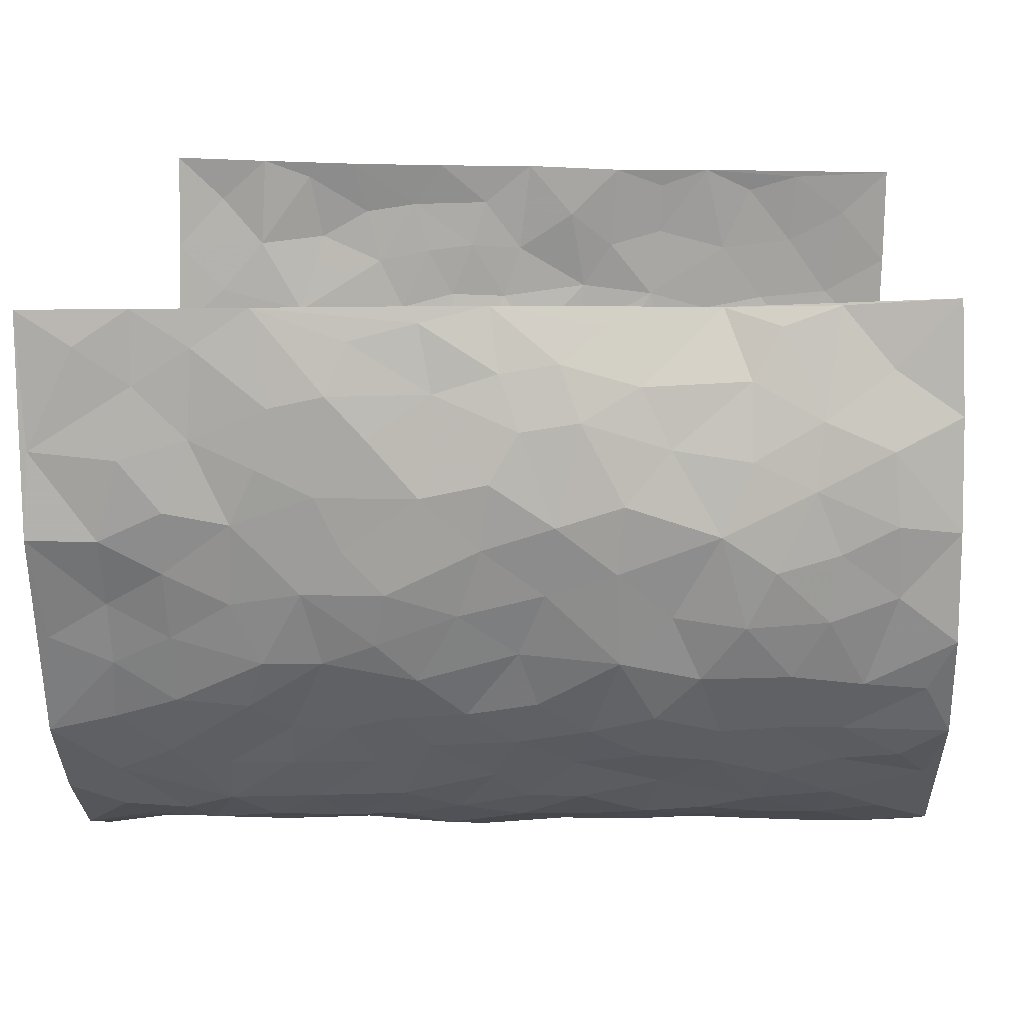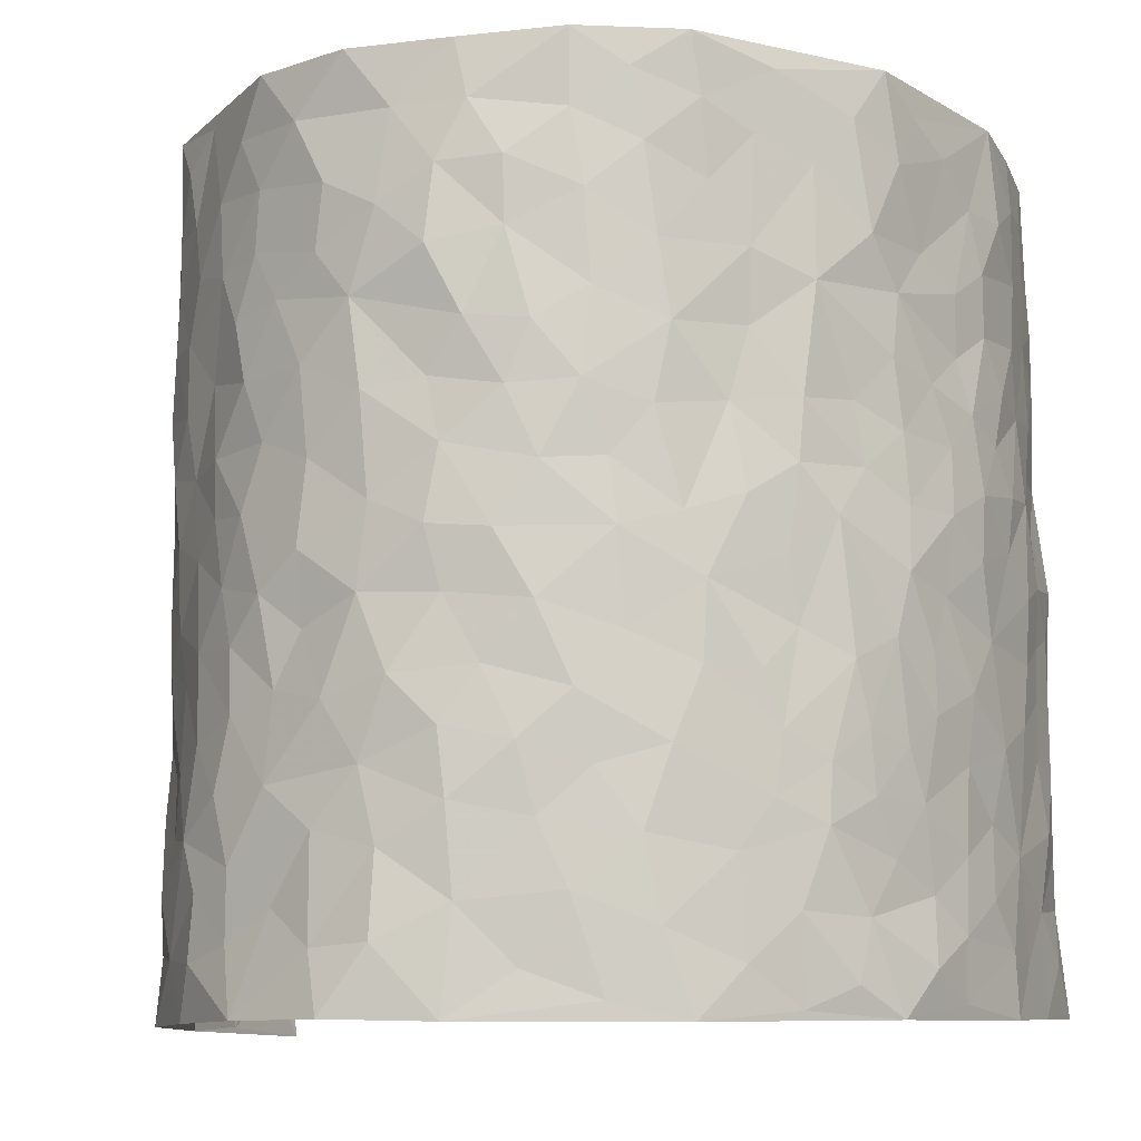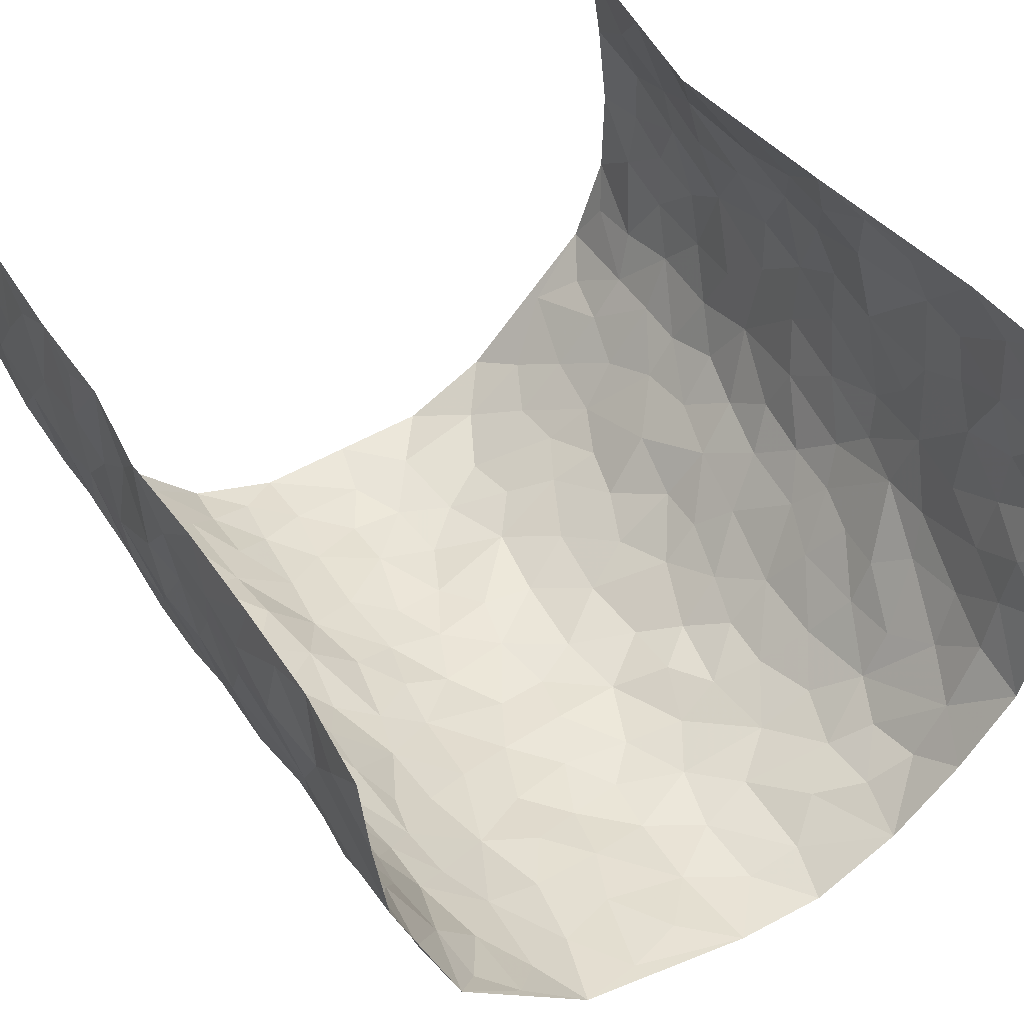
<metadata>
{"format":"obj","ext":"obj","renderer":"f3d","projection":"perspective","resolution":1024,"background":"white","views":[{"elev":16.5,"azim":92.0,"up":"+Z"},{"elev":-10.1,"azim":-163.2,"up":"+Y"},{"elev":48.8,"azim":-32.6,"up":"+Z"}]}
</metadata>
<code>
v -0.505 0.0113 0.4506
v -0.4762 1.006 0.4394
v 0.4485 -0.005742 0.4298
v 0.4188 0.9861 0.443
v -0.4926 0.3985 0.2599
v -0.4962 0.5092 0.4428
v -0.4938 0.3648 0.3221
v 0.01191 0.0008192 -0.2726
v -0.4901 0.2603 0.4456
v -0.4987 0.3464 0.3877
v -0.4812 0.006642 0.2056
v -0.4921 0.1354 0.4487
v -0.4778 0.2963 0.1755
v -0.495 0.009839 0.327
v -0.4945 0.2954 0.3067
v -0.399 0.004068 -0.0275
v -0.4943 0.1976 0.4262
v -0.2623 0.1661 -0.1732
v -0.4902 0.3273 0.2409
v -0.4914 0.128 0.3317
v -0.5015 0.07288 0.3936
v -0.4851 0.07077 0.2653
v -0.4673 0.1313 0.1418
v -0.4795 0.08006 0.1934
v -0.5009 0.2148 0.3411
v -0.5006 0.2782 0.3768
v -0.4814 0.1829 0.2373
v -0.4637 0.2139 0.161
v -0.4982 0.4953 0.3261
v -0.4904 0.3851 0.4439
v -0.4743 1.002 0.1922
v -0.4165 0.2245 0.01177
v 0.2598 0.1571 -0.2231
v -0.4834 0.7572 0.4406
v -0.3154 0.3929 -0.1251
v -0.4872 0.7585 0.2435
v -0.4883 0.8374 0.2594
v -0.4364 0.4455 0.04982
v -0.4439 0.6094 0.06558
v -0.3996 0.9995 -0.04166
v -0.4854 0.6944 0.418
v -0.4696 0.5672 0.1225
v -0.3376 0.7542 -0.1178
v -0.4059 0.2817 -0.0148
v -0.3783 0.2264 -0.0559
v -0.3917 0.1641 -0.02117
v -0.3636 0.6376 -0.06333
v -0.3202 0.5604 -0.1329
v 0.1722 0.474 -0.2656
v -0.2949 0.2208 -0.15
v -0.193 0.6096 -0.2258
v -0.3239 0.6295 -0.1249
v -0.2687 0.05678 -0.165
v -0.4466 0.7138 0.09344
v -0.3414 0.1945 -0.1092
v -0.4877 0.6243 0.3331
v -0.02838 0.3478 -0.276
v 0.06554 0.3395 -0.2882
v 0.2846 0.4506 -0.1943
v -0.08722 0.5508 -0.273
v -0.1511 0.5551 -0.2436
v 0.09949 0.6313 -0.2826
v -0.4569 0.3493 0.09838
v -0.4885 0.5793 0.2088
v -0.4865 0.8179 0.4123
v -0.4197 0.1317 0.03828
v -0.3134 0.01247 -0.1161
v -0.4963 0.472 0.2569
v -0.4478 0.1753 0.08784
v -0.4428 0.02165 0.08954
v -0.226 0.0004245 -0.2024
v -0.4453 0.09137 0.08918
v -0.4244 0.05579 0.02268
v -0.3624 0.03802 -0.0753
v -0.3715 0.1052 -0.05943
v -0.4896 0.693 0.3528
v -0.4809 0.8818 0.432
v -0.4835 0.5144 0.1983
v 0.004848 0.9984 -0.2713
v -0.4872 0.6811 0.2639
v -0.4277 0.3176 0.033
v -0.4111 0.4635 -0.01536
v 0.01323 0.571 -0.2852
v -0.04225 0.4821 -0.2841
v 0.01127 0.4199 -0.2809
v -0.1105 0.1269 -0.2454
v -0.429 0.6731 0.03756
v -0.4855 0.5687 0.3764
v -0.4826 0.6958 0.1927
v -0.3756 0.2979 -0.06806
v -0.4485 0.2707 0.1003
v -0.3994 0.6897 -0.02411
v -0.1603 0.4843 -0.2445
v -0.2391 0.4354 -0.1984
v -0.4609 0.6533 0.1094
v -0.0005161 0.1157 -0.2729
v -0.3533 0.5115 -0.09593
v -0.3028 0.2884 -0.1451
v -0.2186 0.5032 -0.2083
v -0.1653 0.3814 -0.236
v -0.4806 0.6318 0.4405
v -0.4767 0.6276 0.1658
v -0.4941 0.5859 0.2739
v -0.3158 0.1098 -0.128
v -0.4104 0.5353 -0.004806
v -0.4696 0.41 0.147
v -0.1185 0.3234 -0.2561
v -0.1345 0.2487 -0.2416
v -0.4053 0.6136 -0.007343
v 0.1148 0.7301 -0.2771
v 0.005044 0.2141 -0.2827
v -0.06342 0.2723 -0.2716
v 0.01319 0.2879 -0.2848
v -0.3657 0.3646 -0.08607
v -0.1799 0.1829 -0.2258
v -0.467 0.492 0.1166
v -0.4275 0.384 0.02639
v -0.3992 0.3938 -0.03254
v -0.2754 0.5243 -0.1718
v -0.2345 0.3491 -0.1971
v -0.3095 0.4674 -0.137
v -0.208 0.2703 -0.2167
v -0.08251 0.4105 -0.2724
v -0.446 0.5349 0.05974
v -0.07993 0.1975 -0.2572
v -0.196 0.09206 -0.217
v -0.3434 0.2586 -0.1066
v -0.4972 0.4465 0.3911
v -0.4939 0.428 0.3303
v 0.1002 0.423 -0.2825
v 0.2121 0.2368 -0.2453
v 0.0897 0.5174 -0.2822
v 0.02694 0.4879 -0.2903
v 0.1693 0.3933 -0.2543
v 0.4687 0.492 0.2497
v 0.2226 0.4336 -0.2428
v 0.2625 0.313 -0.2168
v 0.1643 0.5683 -0.2604
v 0.1276 0.9986 -0.2704
v -0.2567 0.6195 -0.1728
v 0.3696 0.879 -0.09369
v 0.414 0.9962 -0.0414
v -0.1984 0.7802 -0.2288
v -0.0527 0.8641 -0.2858
v -0.2861 0.3484 -0.16
v -0.3734 0.5673 -0.05639
v -0.06008 0.05173 -0.2495
v -0.1419 0.02094 -0.2281
v 0.1348 0.003496 -0.2878
v 0.01935 0.8604 -0.2905
v -0.01029 0.6994 -0.2858
v 0.3713 0.1949 -0.1068
v 0.3206 0.2893 -0.1682
v 0.4424 0.5234 0.05202
v 0.4245 0.5443 -0.01277
v 0.3965 0.1334 -0.0825
v 0.4236 0.2255 -0.01899
v 0.3626 0.3602 -0.1074
v 0.02918 0.6407 -0.2786
v -0.05285 0.6269 -0.2791
v -0.1368 0.7289 -0.2574
v -0.08024 0.6928 -0.2781
v -0.05265 0.7909 -0.2795
v -0.1283 0.6323 -0.2629
v 0.02766 0.7748 -0.2957
v 0.2416 1 -0.2184
v -0.01337 0.9271 -0.2836
v -0.243 0.8456 -0.1965
v -0.1874 0.8793 -0.2393
v -0.2793 0.7809 -0.1653
v -0.2337 0.9967 -0.2253
v -0.2104 0.6951 -0.2205
v -0.2748 0.7002 -0.1559
v -0.1316 0.8293 -0.2634
v -0.118 0.9973 -0.2715
v 0.2148 0.7469 -0.2303
v 0.1764 0.6685 -0.2542
v 0.3052 0.5941 -0.1712
v 0.2553 0.5225 -0.2161
v 0.2578 0.6663 -0.209
v 0.3724 0.7423 -0.09755
v 0.3204 0.6822 -0.144
v 0.2744 0.7336 -0.1962
v 0.07295 0.9287 -0.2733
v 0.08489 0.8234 -0.284
v 0.1494 0.8586 -0.2652
v 0.2425 0.8742 -0.2133
v 0.3013 0.7934 -0.1719
v 0.2279 0.596 -0.2269
v -0.4878 0.8752 0.3415
v -0.4704 0.8204 0.1434
v -0.4883 0.7818 0.3304
v -0.4777 1.006 0.3154
v -0.4817 0.9478 0.3812
v -0.4875 0.9275 0.2687
v -0.4833 0.8903 0.1921
v -0.4422 0.9318 0.06897
v -0.4601 0.8892 0.1245
v -0.4698 0.7498 0.1497
v -0.4206 0.8163 0.03074
v -0.4484 0.7843 0.08713
v -0.4085 0.9017 -0.01944
v -0.3357 0.8785 -0.1155
v -0.4203 0.9618 0.01156
v -0.3858 0.8166 -0.05975
v -0.3721 0.9369 -0.07871
v -0.305 0.9724 -0.1522
v -0.4034 0.7621 -0.01434
v -0.2848 0.9006 -0.1663
v -0.2408 0.9291 -0.2111
v 0.1593 0.7857 -0.2594
v 0.2467 0.8051 -0.2123
v 0.1902 0.9344 -0.2467
v 0.3514 0.8111 -0.1205
v 0.3115 0.881 -0.1587
v 0.3384 0.982 -0.1206
v 0.2751 0.9385 -0.1904
v 0.3844 0.9469 -0.0818
v 0.3407 0.4922 -0.1314
v 0.3036 0.5279 -0.172
v 0.4083 0.6021 -0.05046
v 0.3762 0.6628 -0.09055
v 0.3557 0.5865 -0.1089
v 0.3344 0.1895 -0.166
v 0.4011 0.3323 -0.05217
v 0.3919 0.5205 -0.07005
v 0.3232 0.3876 -0.1627
v -0.1173 0.9135 -0.2658
v -0.1757 0.9566 -0.2494
v 0.3108 0.1326 -0.1894
v 0.4443 0.01184 0.06585
v 0.2028 0.3335 -0.2444
v 0.2659 0.3846 -0.2132
v 0.4461 0.2445 0.03857
v 0.4551 0.9928 0.1979
v 0.4536 0.243 0.4347
v 0.4117 0.8102 -0.04109
v 0.4667 0.4832 0.176
v 0.4121 0.7449 -0.04631
v 0.4202 0.4917 0.432
v 0.4633 0.29 0.1239
v 0.4185 0.4655 -0.02789
v 0.4691 0.3069 0.234
v 0.4398 0.4128 0.01917
v 0.4138 -0.0002947 -0.05391
v 0.09811 0.252 -0.2776
v 0.4145 0.07461 -0.03618
v 0.1413 0.3194 -0.2721
v 0.3661 0.2654 -0.1088
v 0.4693 0.2598 0.3304
v 0.4566 0.4582 0.0993
v 0.4345 0.07941 0.03422
v 0.3844 0.424 -0.0787
v 0.4534 0.3682 0.06343
v 0.2826 0.2322 -0.2084
v 0.3951 0.2693 -0.05372
v 0.262 0.07846 -0.2185
v 0.3399 0.001465 -0.152
v 0.2484 0.002954 -0.2369
v 0.2032 0.1145 -0.2429
v 0.07695 0.1694 -0.2828
v 0.1521 0.1892 -0.2664
v 0.4466 0.1447 0.06775
v 0.4685 0.4181 0.2337
v 0.4693 0.2171 0.2027
v 0.4485 0.07732 0.1062
v 0.4663 0.3806 0.1248
v 0.4673 0.335 0.1735
v 0.4656 0.3207 0.343
v 0.4721 0.563 0.2036
v 0.4645 0.1421 0.1459
v 0.4761 0.1463 0.2174
v 0.4668 0.3625 0.2975
v 0.4496 0.3429 0.3983
v 0.4472 0.4317 0.3418
v 0.444 0.3097 0.03917
v 0.4757 0.1009 0.2741
v 0.3197 0.06245 -0.1816
v 0.3685 0.06773 -0.1182
v 0.08068 0.07749 -0.2882
v 0.1503 0.07279 -0.2712
v 0.3945 0.7388 0.4269
v 0.4732 0.07611 0.1842
v 0.4575 0.2124 0.11
v 0.4352 0.4171 0.4158
v 0.4427 0.502 0.3635
v 0.4717 0.246 0.2642
v 0.4289 0.1458 -0.01089
v 0.4759 -0.001654 0.1852
v 0.4142 0.3915 -0.03411
v 0.4623 0.05681 0.3935
v 0.461 0.1183 0.4341
v 0.4666 0.1754 0.295
v 0.4664 0.118 0.3529
v 0.4659 0.004338 0.2806
v 0.4617 0.181 0.3932
v 0.4598 0.5523 0.1246
v 0.4651 0.629 0.1505
v 0.449 0.6333 0.0442
v 0.4532 0.6848 0.2853
v 0.4618 0.7678 0.09096
v 0.4164 0.6157 0.4098
v 0.4685 0.6365 0.2267
v 0.4553 0.5884 0.3143
v 0.469 0.7392 0.1942
v 0.459 0.5244 0.3045
v 0.4387 0.5663 0.3734
v 0.4401 0.6517 0.3501
v 0.4556 0.689 0.09992
v 0.4437 0.721 0.02599
v 0.4238 0.6725 -0.02808
v 0.4452 0.8447 0.3155
v 0.4635 0.8663 0.1747
v 0.4542 0.7704 0.2728
v 0.4301 0.769 0.3548
v 0.4602 0.8385 0.2432
v 0.4077 0.8625 0.4323
v 0.469 0.7981 0.155
v 0.4132 0.8003 0.4102
v 0.4624 0.9261 0.2057
v 0.4401 0.9908 0.3207
v 0.4541 0.9943 0.07537
v 0.4546 0.9193 0.2857
v 0.4262 0.9187 0.368
v 0.4551 0.93 0.1249
v 0.4377 0.8983 0.02075
v 0.4119 0.8794 -0.04003
v 0.4357 0.9666 0.01578
v 0.4465 0.819 0.03106
v 0.4592 0.8572 0.09795
f 29 6 128
f 12 21 20
f 26 10 9
f 55 45 46
f 27 19 15
f 26 9 17
f 101 6 88
f 12 1 21
f 7 15 19
f 125 86 96
f 84 123 85
f 129 29 128
f 25 27 15
f 12 20 17
f 73 75 66
f 22 14 11
f 26 17 25
f 9 12 17
f 25 15 26
f 5 129 7
f 52 146 48
f 55 18 50
f 7 19 5
f 20 27 25
f 124 82 105
f 41 76 34
f 20 14 22
f 14 20 21
f 14 21 1
f 24 22 11
f 24 27 22
f 72 66 69
f 69 32 91
f 70 24 11
f 24 23 27
f 17 20 25
f 27 20 22
f 10 15 7
f 10 26 15
f 23 28 27
f 27 13 19
f 28 23 69
f 13 27 28
f 119 121 94
f 10 7 129
f 6 30 128
f 9 10 30
f 36 192 80
f 80 102 89
f 118 81 44
f 64 103 78
f 115 126 86
f 45 32 46
f 91 63 13
f 129 68 29
f 95 87 54
f 95 54 199
f 202 40 204
f 82 97 105
f 29 88 6
f 18 55 104
f 148 126 71
f 38 82 124
f 50 18 122
f 117 82 38
f 5 19 106
f 82 117 118
f 80 64 102
f 127 45 55
f 194 77 190
f 98 35 114
f 39 124 105
f 127 50 98
f 106 19 13
f 66 75 46
f 39 95 42
f 63 117 38
f 95 89 102
f 101 56 76
f 51 140 99
f 18 53 126
f 62 83 132
f 45 127 90
f 112 113 57
f 103 29 68
f 130 85 58
f 109 39 105
f 35 94 121
f 113 246 58
f 151 165 163
f 120 100 94
f 114 127 98
f 192 190 65
f 95 39 87
f 36 191 37
f 67 104 74
f 56 101 88
f 13 63 106
f 192 34 76
f 268 241 243
f 108 115 125
f 93 84 60
f 133 84 85
f 156 288 157
f 101 76 41
f 80 103 64
f 105 97 146
f 99 61 51
f 92 109 47
f 125 96 111
f 158 227 153
f 75 104 55
f 69 66 32
f 81 91 32
f 106 78 68
f 42 64 78
f 77 34 65
f 24 70 72
f 75 73 16
f 16 71 67
f 2 34 77
f 13 28 91
f 103 56 88
f 56 80 76
f 72 69 23
f 11 16 70
f 16 73 70
f 16 67 74
f 115 18 126
f 24 72 23
f 73 72 70
f 16 74 75
f 72 73 66
f 32 45 44
f 84 83 60
f 66 46 32
f 78 106 116
f 117 63 81
f 67 53 104
f 103 68 78
f 69 91 28
f 36 80 89
f 106 38 116
f 106 68 5
f 81 118 117
f 62 132 138
f 32 44 81
f 53 67 71
f 57 58 85
f 123 100 107
f 93 60 61
f 33 230 224
f 8 96 147
f 132 133 130
f 140 48 119
f 93 100 123
f 122 98 50
f 164 60 160
f 53 71 126
f 125 112 108
f 193 194 195
f 75 55 46
f 63 91 81
f 56 103 80
f 196 198 31
f 18 104 53
f 121 48 97
f 38 106 63
f 118 97 82
f 97 35 121
f 51 172 140
f 130 134 49
f 87 39 109
f 288 252 263
f 97 114 35
f 47 43 92
f 57 113 58
f 248 130 58
f 34 101 41
f 114 90 127
f 116 124 42
f 145 94 35
f 118 114 97
f 167 79 175
f 98 145 35
f 85 123 57
f 43 47 52
f 199 36 89
f 42 78 116
f 159 83 62
f 88 29 103
f 74 104 75
f 118 44 90
f 173 140 172
f 42 95 102
f 190 192 37
f 65 190 77
f 89 95 199
f 125 111 112
f 92 87 109
f 18 115 122
f 177 180 176
f 112 57 107
f 109 105 146
f 93 94 100
f 285 286 275
f 96 86 147
f 137 232 131
f 57 123 107
f 87 92 208
f 49 134 136
f 132 130 49
f 161 164 162
f 50 127 55
f 122 108 107
f 122 107 100
f 48 140 52
f 118 90 114
f 99 119 94
f 123 84 93
f 36 37 192
f 48 121 119
f 120 122 100
f 39 42 124
f 38 124 116
f 248 58 246
f 44 45 90
f 98 122 120
f 146 52 47
f 94 93 99
f 168 209 170
f 212 183 188
f 202 197 200
f 42 102 64
f 107 108 112
f 99 93 61
f 8 280 96
f 112 111 113
f 125 115 86
f 115 108 122
f 128 30 10
f 5 68 129
f 10 129 128
f 132 49 138
f 83 84 133
f 130 133 85
f 83 133 132
f 248 134 130
f 156 152 224
f 151 110 165
f 212 186 211
f 153 224 249
f 254 251 244
f 246 261 262
f 225 158 249
f 49 136 179
f 185 184 150
f 214 188 181
f 181 188 182
f 161 163 174
f 143 170 172
f 110 211 185
f 184 79 167
f 174 228 169
f 62 110 159
f 163 150 144
f 210 169 229
f 170 143 168
f 176 211 110
f 98 120 145
f 94 145 120
f 48 146 97
f 109 146 47
f 148 86 126
f 147 86 148
f 71 8 148
f 8 147 148
f 244 276 254
f 232 136 134
f 174 143 161
f 60 83 160
f 163 162 151
f 159 160 83
f 261 281 262
f 259 281 149
f 219 220 59
f 246 113 111
f 33 255 131
f 157 256 152
f 137 255 153
f 230 278 279
f 262 260 33
f 154 155 242
f 131 255 137
f 248 131 232
f 281 280 149
f 259 258 278
f 220 179 59
f 159 151 160
f 162 160 151
f 164 61 60
f 228 174 144
f 144 174 163
f 159 110 151
f 161 172 164
f 186 184 185
f 161 162 163
f 61 164 51
f 160 162 164
f 187 217 213
f 150 163 165
f 205 202 200
f 79 184 139
f 170 43 173
f 174 169 143
f 161 143 172
f 167 144 150
f 176 180 183
f 172 170 173
f 223 226 221
f 185 150 165
f 99 140 119
f 207 206 203
f 172 51 164
f 43 52 173
f 173 52 140
f 167 175 228
f 228 229 169
f 210 168 169
f 177 110 62
f 189 138 179
f 62 138 177
f 136 232 233
f 181 182 222
f 150 184 167
f 178 180 189
f 49 179 138
f 177 138 189
f 180 178 182
f 178 179 220
f 307 308 304
f 222 223 221
f 215 187 188
f 176 183 212
f 187 213 186
f 214 215 188
f 185 211 186
f 237 181 239
f 182 188 183
f 110 185 165
f 216 215 141
f 211 176 212
f 182 183 180
f 176 110 177
f 213 184 186
f 178 189 179
f 177 189 180
f 195 190 37
f 197 198 200
f 195 194 190
f 34 192 65
f 80 192 76
f 37 196 195
f 194 2 77
f 193 2 194
f 196 37 191
f 31 193 195
f 198 196 191
f 31 195 196
f 199 201 191
f 197 204 31
f 198 191 201
f 31 198 197
f 201 199 54
f 36 199 191
f 54 208 201
f 208 43 205
f 208 54 87
f 198 201 200
f 206 205 203
f 43 170 203
f 210 207 209
f 40 202 206
f 31 204 40
f 197 202 204
f 208 205 200
f 43 203 205
f 205 206 202
f 203 209 207
f 171 40 207
f 40 206 207
f 208 200 201
f 43 208 92
f 170 209 203
f 168 143 169
f 207 210 171
f 168 210 209
f 188 187 212
f 212 187 186
f 166 139 213
f 184 213 139
f 237 214 181
f 215 214 141
f 216 141 218
f 213 217 166
f 142 166 216
f 217 216 166
f 187 215 217
f 216 217 215
f 237 141 214
f 142 216 218
f 223 222 182
f 179 136 59
f 223 220 219
f 267 238 251
f 237 327 141
f 223 182 178
f 158 290 253
f 220 223 178
f 59 233 227
f 233 59 136
f 248 246 131
f 153 249 158
f 251 254 267
f 223 219 226
f 111 261 246
f 297 251 238
f 276 256 157
f 167 228 144
f 229 228 175
f 175 171 229
f 229 171 210
f 260 257 33
f 265 271 272
f 266 289 283
f 269 243 250
f 249 224 152
f 266 283 271
f 227 233 137
f 253 227 158
f 325 313 320
f 135 264 275
f 310 329 239
f 270 298 297
f 249 256 225
f 275 273 269
f 311 222 221
f 155 154 299
f 234 276 157
f 310 311 299
f 222 239 181
f 221 226 155
f 266 263 252
f 242 290 244
f 264 273 275
f 273 264 243
f 242 244 154
f 276 290 225
f 288 234 157
f 240 282 302
f 275 286 306
f 225 290 158
f 234 263 284
f 241 254 276
f 233 232 137
f 137 153 227
f 264 135 238
f 244 251 154
f 260 259 257
f 227 253 219
f 33 224 255
f 154 297 299
f 240 302 307
f 297 154 251
f 264 268 243
f 253 226 219
f 271 284 263
f 277 294 293
f 290 242 253
f 241 234 284
f 59 227 219
f 242 155 226
f 252 245 231
f 157 152 156
f 257 230 33
f 152 256 249
f 278 230 257
f 262 33 131
f 224 153 255
f 259 278 257
f 134 248 232
f 230 279 224
f 96 261 111
f 261 96 280
f 280 281 261
f 246 262 131
f 252 247 245
f 268 267 241
f 283 277 272
f 288 247 252
f 275 274 285
f 295 291 294
f 267 268 264
f 263 234 288
f 309 310 299
f 290 276 244
f 283 272 271
f 267 254 241
f 265 243 241
f 236 240 285
f 297 238 270
f 303 305 298
f 241 276 234
f 221 155 299
f 272 277 293
f 250 243 287
f 286 285 240
f 284 271 265
f 271 263 266
f 295 3 291
f 225 256 276
f 241 284 265
f 289 266 231
f 3 292 291
f 321 235 323
f 293 294 296
f 279 278 258
f 245 279 258
f 279 156 224
f 260 281 259
f 280 8 149
f 262 281 260
f 231 266 252
f 267 264 238
f 306 304 270
f 283 289 295
f 243 269 273
f 236 269 250
f 294 292 296
f 274 236 285
f 269 274 275
f 250 287 293
f 245 289 231
f 236 274 269
f 156 279 247
f 242 226 253
f 247 279 245
f 243 265 287
f 288 156 247
f 265 272 293
f 296 292 236
f 293 287 265
f 295 294 277
f 277 283 295
f 236 250 296
f 289 3 295
f 292 294 291
f 293 296 250
f 300 304 308
f 325 320 235
f 329 330 326
f 270 304 303
f 270 303 298
f 309 305 301
f 135 306 270
f 299 297 298
f 298 309 299
f 238 135 270
f 300 314 305
f 303 300 305
f 304 306 307
f 300 303 304
f 282 319 315
f 322 325 235
f 275 306 135
f 307 306 286
f 240 307 286
f 308 307 302
f 302 282 308
f 308 282 315
f 305 309 298
f 310 309 301
f 310 301 329
f 310 239 311
f 222 311 239
f 299 311 221
f 319 312 315
f 312 323 316
f 301 305 318
f 305 314 316
f 300 308 315
f 316 314 312
f 312 314 315
f 315 314 300
f 323 312 324
f 316 313 318
f 282 4 317
f 330 313 325
f 4 321 324
f 235 320 323
f 282 317 319
f 312 319 317
f 326 325 322
f 316 320 313
f 316 318 305
f 142 218 327
f 327 218 141
f 316 323 320
f 324 312 317
f 4 324 317
f 321 323 324
f 318 313 330
f 328 326 322
f 326 327 329
f 329 327 237
f 326 328 327
f 322 142 328
f 327 328 142
f 329 237 239
f 301 318 330
f 326 330 325
f 330 329 301

</code>
